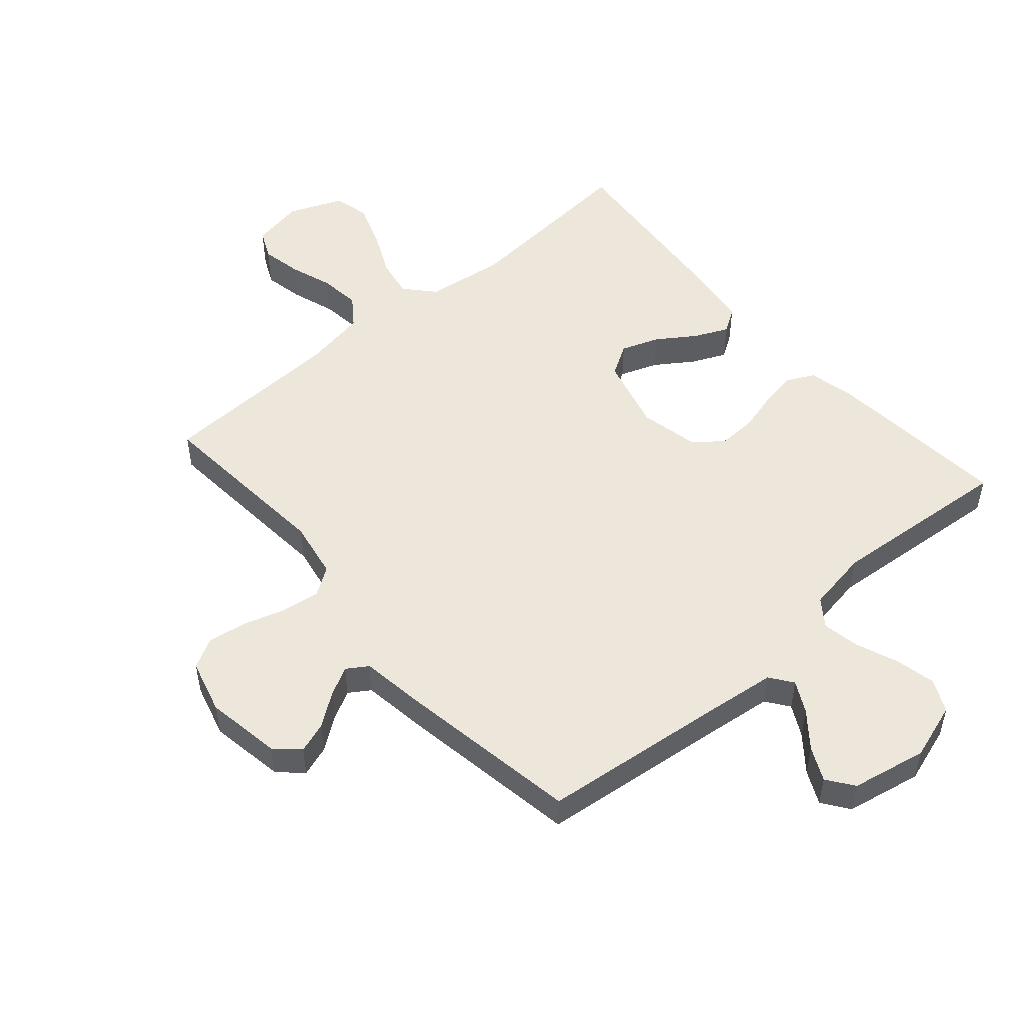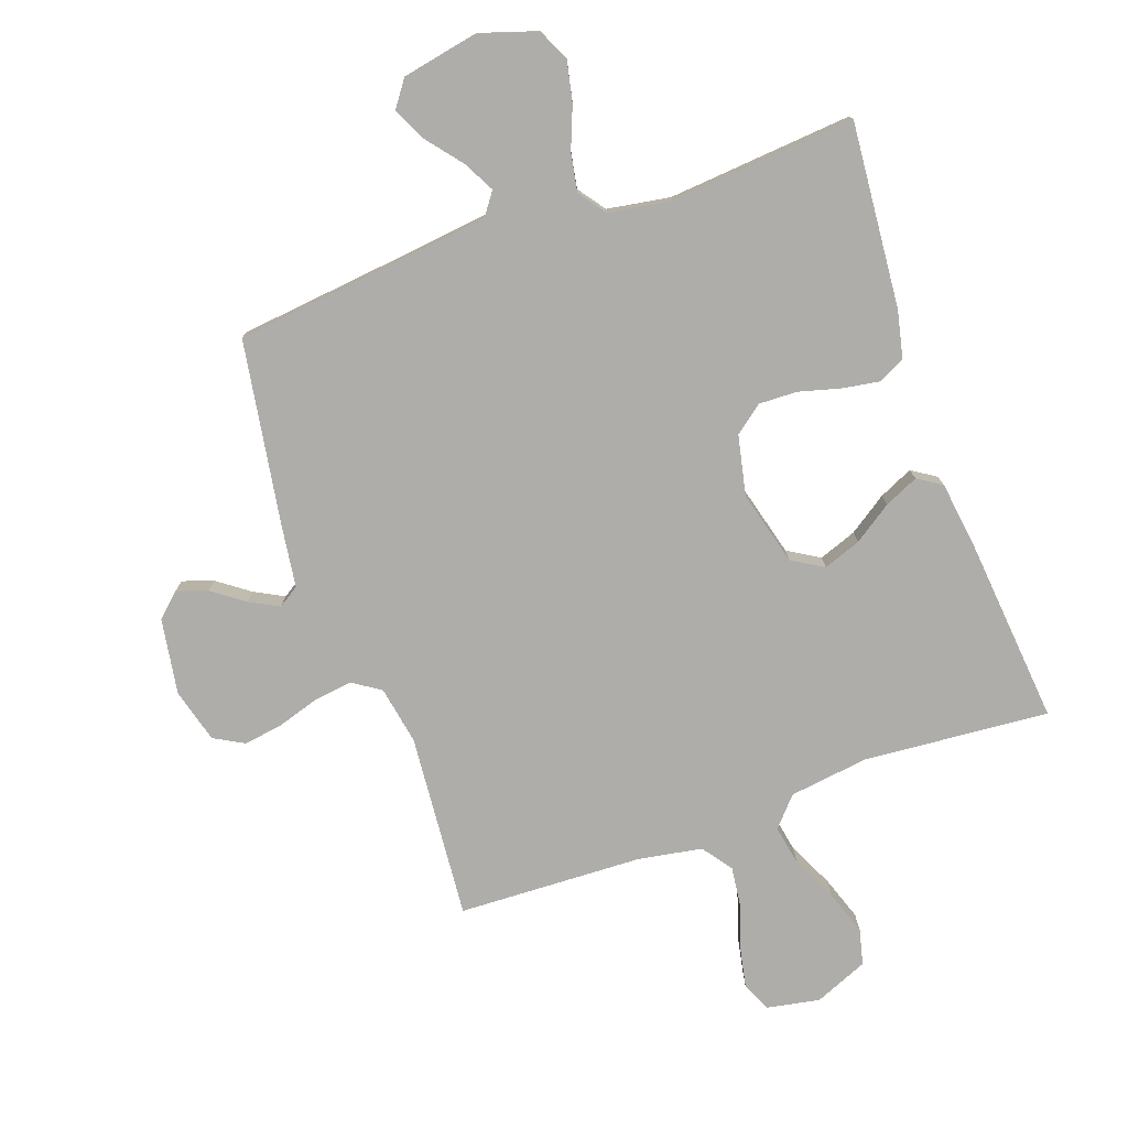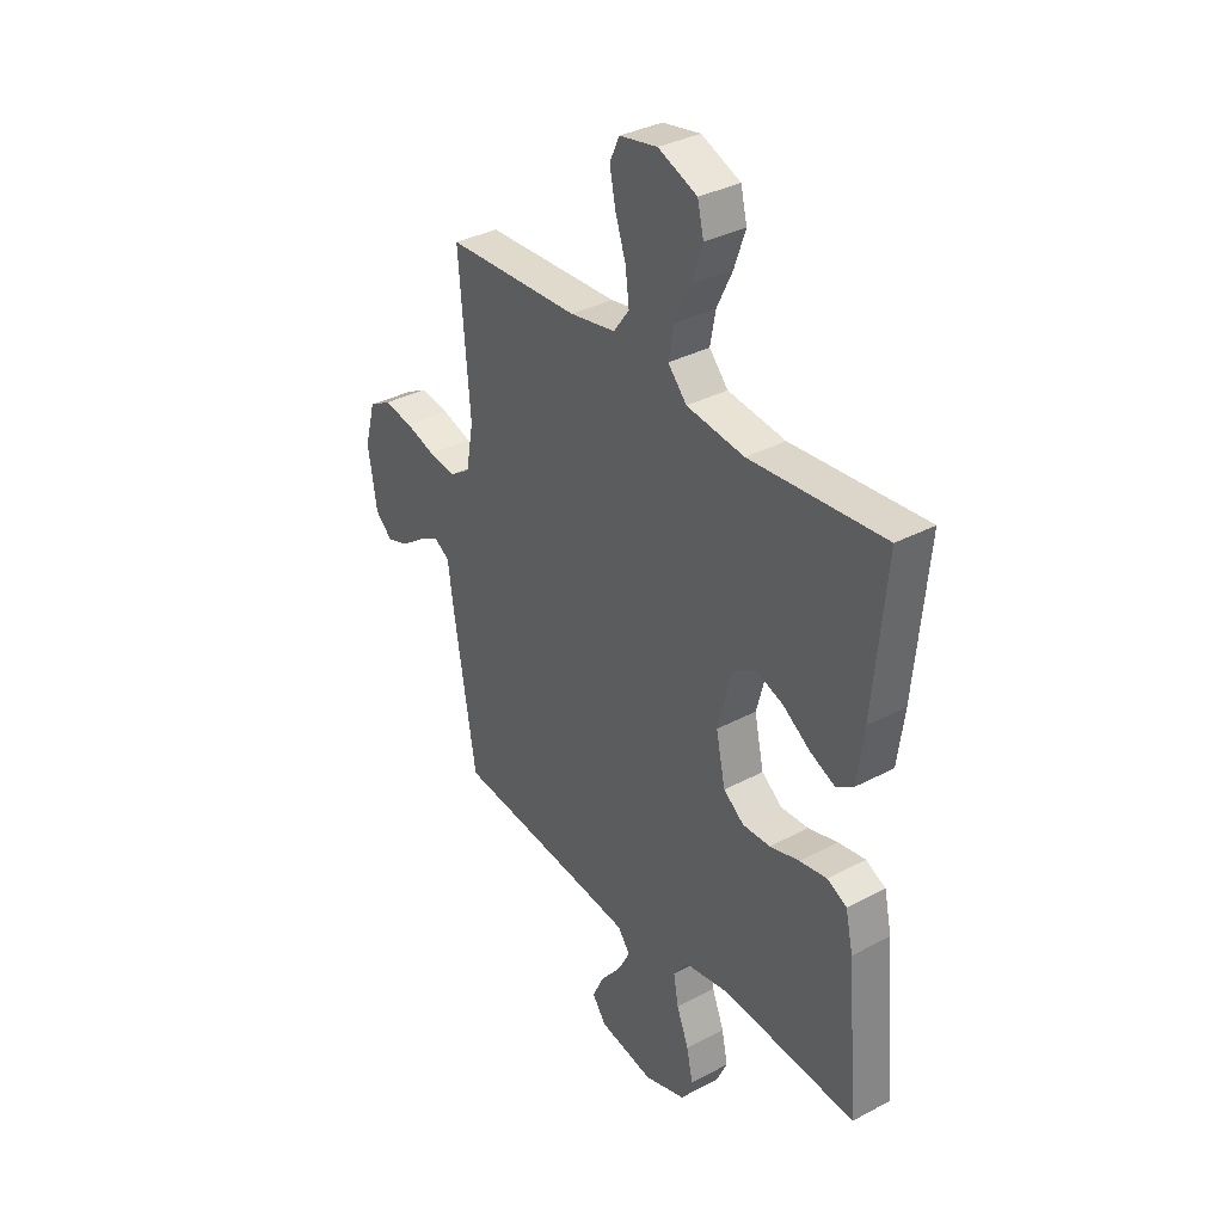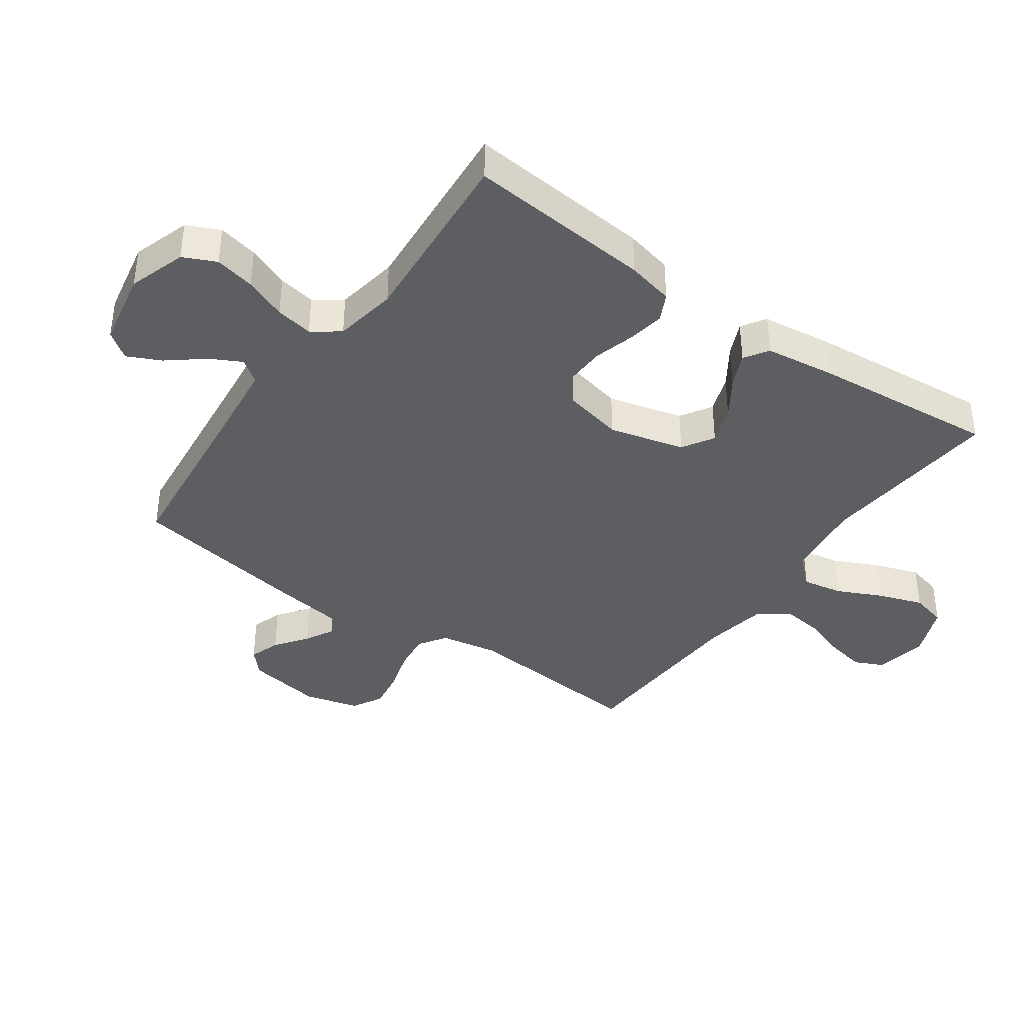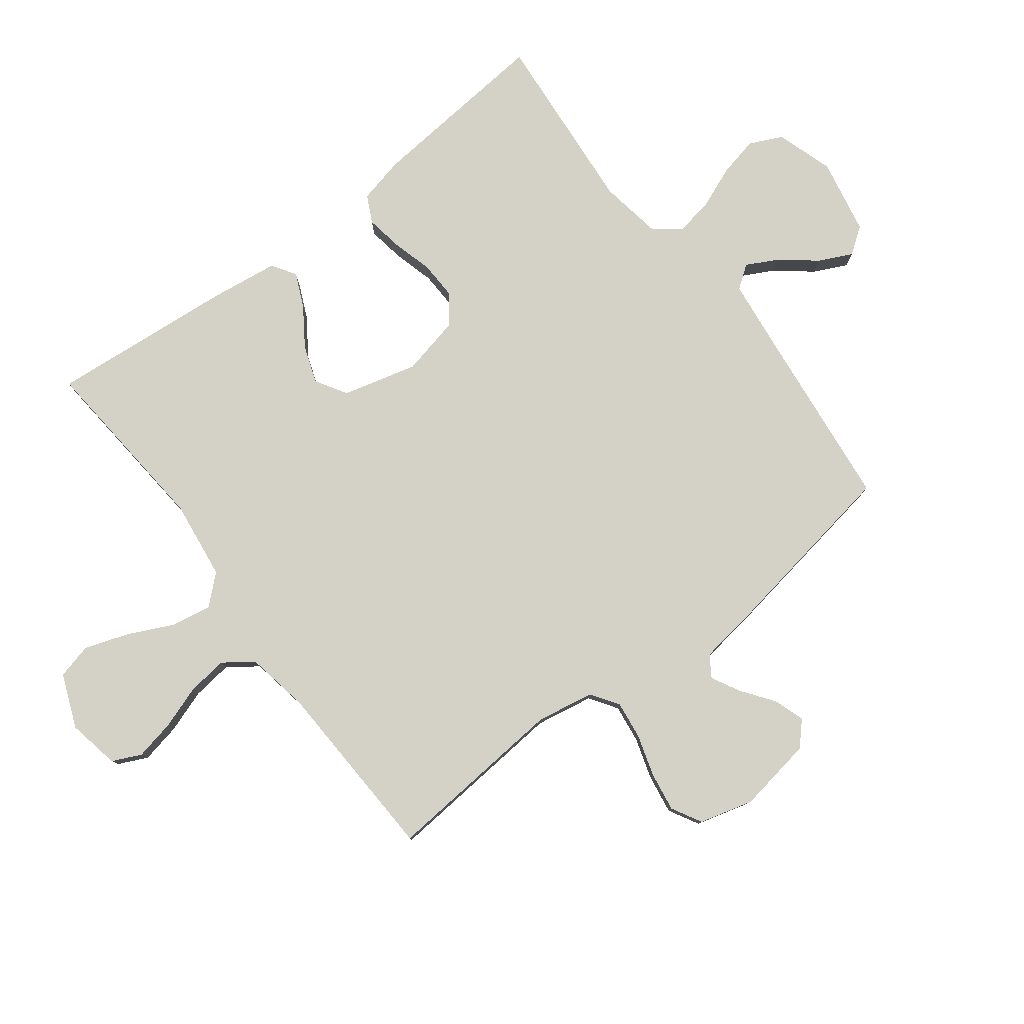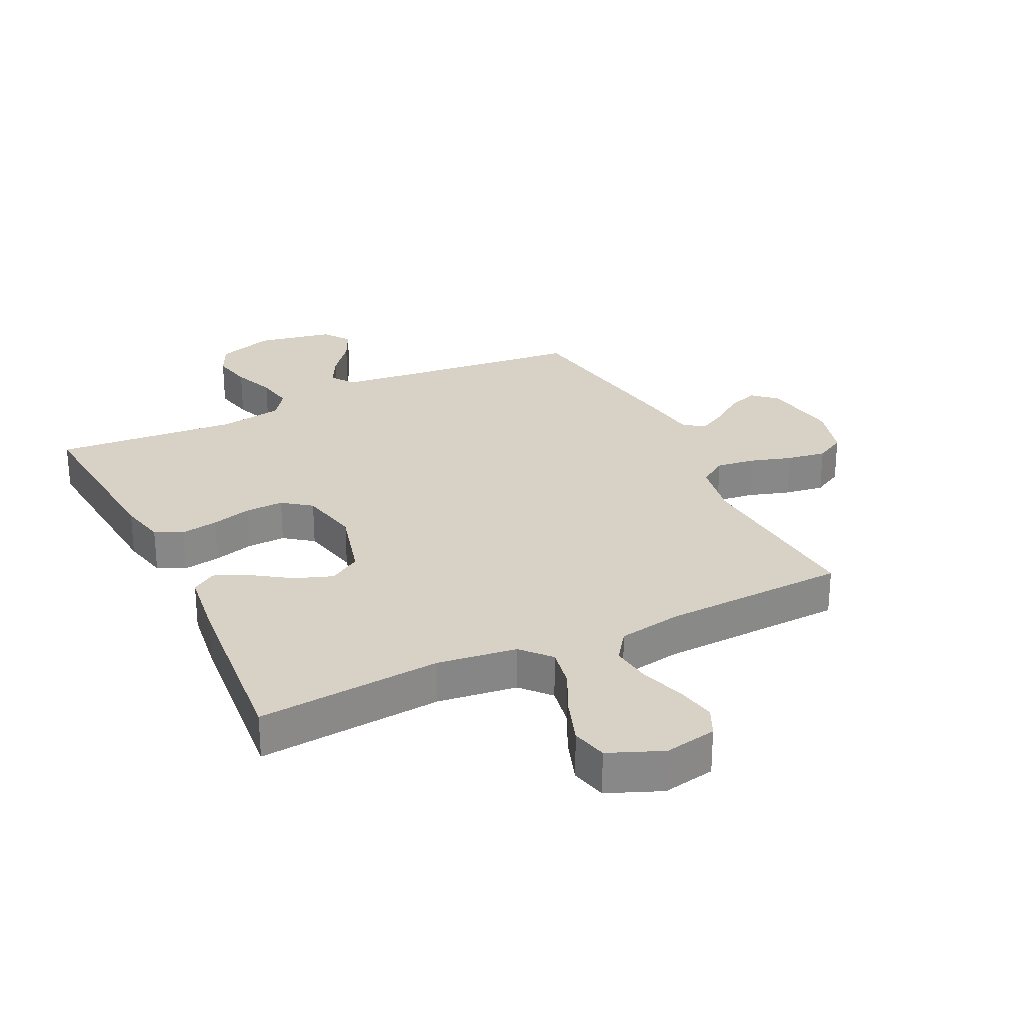
<metadata>
{"format":"obj","ext":"obj","renderer":"f3d","projection":"perspective","resolution":1024,"background":"white","views":[{"elev":51.0,"azim":139.1,"up":"+Y"},{"elev":-77.3,"azim":-160.4,"up":"+Y"},{"elev":34.7,"azim":-125.4,"up":"+Z"},{"elev":-39.0,"azim":-125.5,"up":"+Y"},{"elev":79.8,"azim":52.6,"up":"+Y"},{"elev":27.6,"azim":-25.9,"up":"+Y"}]}
</metadata>
<code>
v 0.5 0.07 0.5
v 0.475 0.07 0.2
v 0.492 0.07 0.106
v 0.537 0.07 0.076
v 0.599 0.07 0.084
v 0.667 0.07 0.105
v 0.731 0.07 0.115
v 0.78 0.07 0.088
v 0.804 0.07 0
v 0.784 0.07 -0.123
v 0.746 0.07 -0.158
v 0.696 0.07 -0.141
v 0.644 0.07 -0.103
v 0.597 0.07 -0.078
v 0.563 0.07 -0.1
v 0.549 0.07 -0.2
v 0.5 0.07 -0.5
v 0.2 0.07 -0.533
v 0.082 0.07 -0.547
v 0.055 0.07 -0.584
v 0.082 0.07 -0.635
v 0.128 0.07 -0.692
v 0.154 0.07 -0.746
v 0.123 0.07 -0.789
v 0 0.07 -0.813
v -0.093 0.07 -0.783
v -0.118 0.07 -0.73
v -0.104 0.07 -0.665
v -0.077 0.07 -0.597
v -0.066 0.07 -0.536
v -0.098 0.07 -0.492
v -0.2 0.07 -0.475
v -0.5 0.07 -0.5
v -0.474 0.07 -0.2
v -0.457 0.07 -0.124
v -0.413 0.07 -0.102
v -0.352 0.07 -0.112
v -0.286 0.07 -0.13
v -0.224 0.07 -0.132
v -0.178 0.07 -0.097
v -0.157 0.07 0
v -0.189 0.07 0.121
v -0.24 0.07 0.152
v -0.301 0.07 0.13
v -0.363 0.07 0.088
v -0.418 0.07 0.063
v -0.457 0.07 0.088
v -0.472 0.07 0.2
v -0.5 0.07 0.5
v -0.2 0.07 0.475
v -0.071 0.07 0.492
v -0.029 0.07 0.539
v -0.041 0.07 0.604
v -0.076 0.07 0.677
v -0.101 0.07 0.749
v -0.087 0.07 0.807
v 0 0.07 0.843
v 0.085 0.07 0.827
v 0.107 0.07 0.78
v 0.094 0.07 0.715
v 0.07 0.07 0.644
v 0.062 0.07 0.578
v 0.097 0.07 0.53
v 0.2 0.07 0.512
v 0.5 0 0.5
v 0.475 0 0.2
v 0.492 0 0.106
v 0.537 0 0.076
v 0.599 0 0.084
v 0.667 0 0.105
v 0.731 0 0.115
v 0.78 0 0.088
v 0.804 0 0
v 0.784 0 -0.123
v 0.746 0 -0.158
v 0.696 0 -0.141
v 0.644 0 -0.103
v 0.597 0 -0.078
v 0.563 0 -0.1
v 0.549 0 -0.2
v 0.5 0 -0.5
v 0.2 0 -0.533
v 0.082 0 -0.547
v 0.055 0 -0.584
v 0.082 0 -0.635
v 0.128 0 -0.692
v 0.154 0 -0.746
v 0.123 0 -0.789
v 0 0 -0.813
v -0.093 0 -0.783
v -0.118 0 -0.73
v -0.104 0 -0.665
v -0.077 0 -0.597
v -0.066 0 -0.536
v -0.098 0 -0.492
v -0.2 0 -0.475
v -0.5 0 -0.5
v -0.474 0 -0.2
v -0.457 0 -0.124
v -0.413 0 -0.102
v -0.352 0 -0.112
v -0.286 0 -0.13
v -0.224 0 -0.132
v -0.178 0 -0.097
v -0.157 0 0
v -0.189 0 0.121
v -0.24 0 0.152
v -0.301 0 0.13
v -0.363 0 0.088
v -0.418 0 0.063
v -0.457 0 0.088
v -0.472 0 0.2
v -0.5 0 0.5
v -0.2 0 0.475
v -0.071 0 0.492
v -0.029 0 0.539
v -0.041 0 0.604
v -0.076 0 0.677
v -0.101 0 0.749
v -0.087 0 0.807
v 0 0 0.843
v 0.085 0 0.827
v 0.107 0 0.78
v 0.094 0 0.715
v 0.07 0 0.644
v 0.062 0 0.578
v 0.097 0 0.53
v 0.2 0 0.512
f 59 60 61
f 58 59 61
f 57 58 61
f 56 57 61
f 55 56 61
f 54 55 61
f 53 54 61
f 52 53 61 62
f 51 52 62 63
f 48 49 50
f 47 48 50
f 46 47 50
f 45 46 50
f 44 45 50
f 43 44 50 51
f 51 63 64
f 43 51 64
f 42 43 64
f 36 37 38
f 35 36 38
f 34 35 38
f 33 34 38
f 32 33 38
f 31 32 38 39
f 30 31 39 40
f 27 28 29
f 26 27 29
f 25 26 29
f 24 25 29
f 23 24 29
f 22 23 29
f 21 22 29
f 20 21 29 30
f 30 40 41
f 20 30 41
f 19 20 41
f 15 16 17 18
f 11 12 13
f 10 11 13
f 9 10 13
f 8 9 13
f 7 8 13
f 6 7 13
f 5 6 13
f 4 5 13 14
f 3 4 14 15
f 64 1 2
f 42 64 2
f 41 42 2
f 19 41 2
f 18 19 2
f 18 2 3
f 3 15 18
f 125 124 123
f 125 123 122
f 125 122 121
f 125 121 120
f 125 120 119
f 125 119 118
f 125 118 117
f 126 125 117 116
f 127 126 116 115
f 114 113 112
f 114 112 111
f 114 111 110
f 114 110 109
f 114 109 108
f 115 114 108 107
f 128 127 115
f 128 115 107
f 128 107 106
f 102 101 100
f 102 100 99
f 102 99 98
f 102 98 97
f 102 97 96
f 103 102 96 95
f 104 103 95 94
f 93 92 91
f 93 91 90
f 93 90 89
f 93 89 88
f 93 88 87
f 93 87 86
f 93 86 85
f 94 93 85 84
f 105 104 94
f 105 94 84
f 105 84 83
f 82 81 80 79
f 77 76 75
f 77 75 74
f 77 74 73
f 77 73 72
f 77 72 71
f 77 71 70
f 77 70 69
f 78 77 69 68
f 79 78 68 67
f 66 65 128
f 66 128 106
f 66 106 105
f 66 105 83
f 66 83 82
f 67 66 82
f 82 79 67
f 1 65 66 2
f 2 66 67 3
f 3 67 68 4
f 4 68 69 5
f 5 69 70 6
f 6 70 71 7
f 7 71 72 8
f 8 72 73 9
f 9 73 74 10
f 10 74 75 11
f 11 75 76 12
f 12 76 77 13
f 13 77 78 14
f 14 78 79 15
f 15 79 80 16
f 16 80 81 17
f 17 81 82 18
f 18 82 83 19
f 19 83 84 20
f 20 84 85 21
f 21 85 86 22
f 22 86 87 23
f 23 87 88 24
f 24 88 89 25
f 25 89 90 26
f 26 90 91 27
f 27 91 92 28
f 28 92 93 29
f 29 93 94 30
f 30 94 95 31
f 31 95 96 32
f 32 96 97 33
f 33 97 98 34
f 34 98 99 35
f 35 99 100 36
f 36 100 101 37
f 37 101 102 38
f 38 102 103 39
f 39 103 104 40
f 40 104 105 41
f 41 105 106 42
f 42 106 107 43
f 43 107 108 44
f 44 108 109 45
f 45 109 110 46
f 46 110 111 47
f 47 111 112 48
f 48 112 113 49
f 49 113 114 50
f 50 114 115 51
f 51 115 116 52
f 52 116 117 53
f 53 117 118 54
f 54 118 119 55
f 55 119 120 56
f 56 120 121 57
f 57 121 122 58
f 58 122 123 59
f 59 123 124 60
f 60 124 125 61
f 61 125 126 62
f 62 126 127 63
f 63 127 128 64
f 64 128 65 1

</code>
